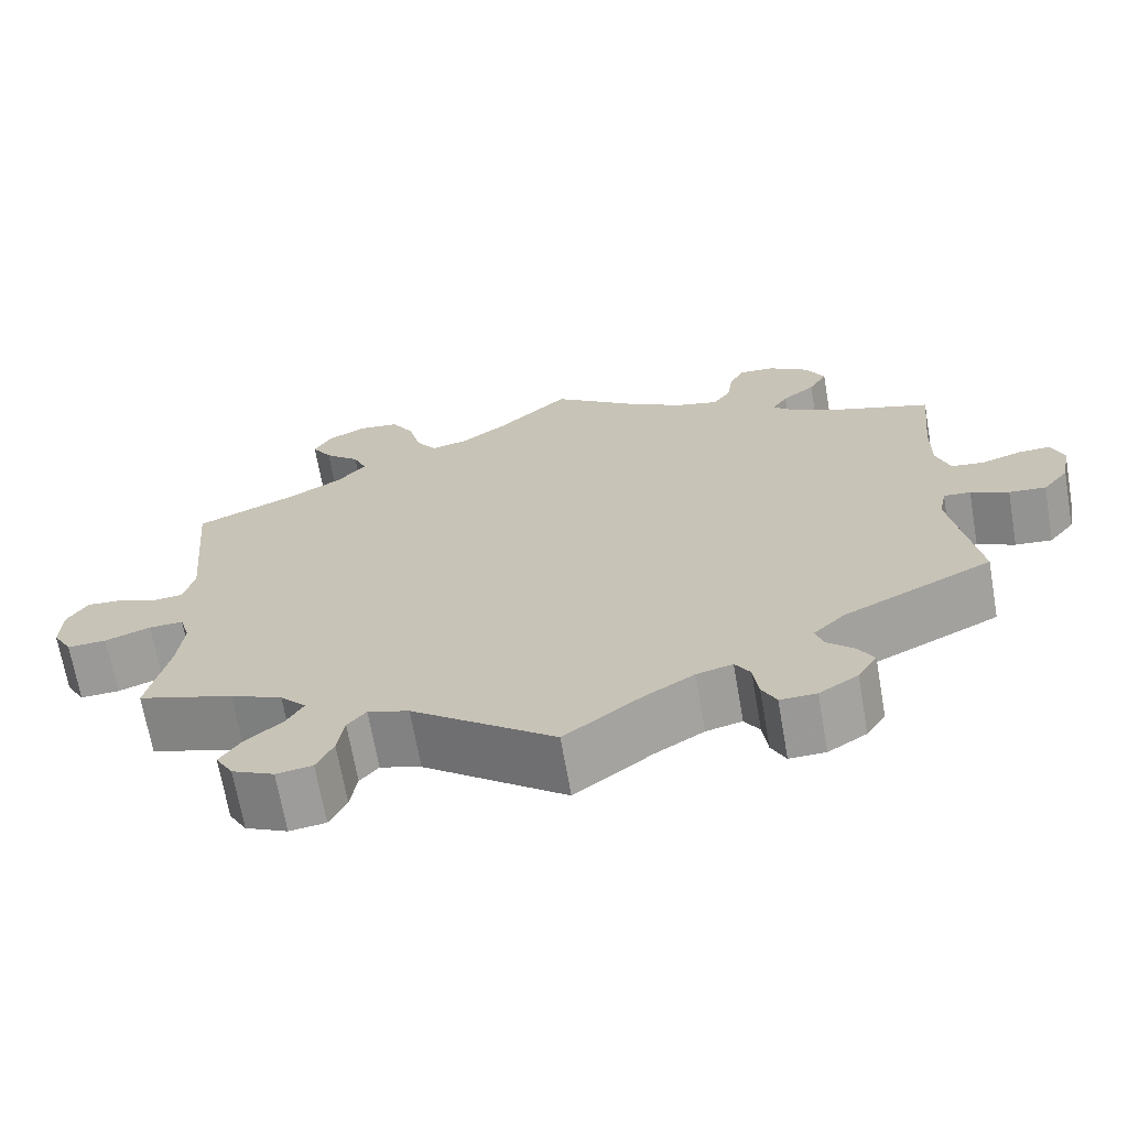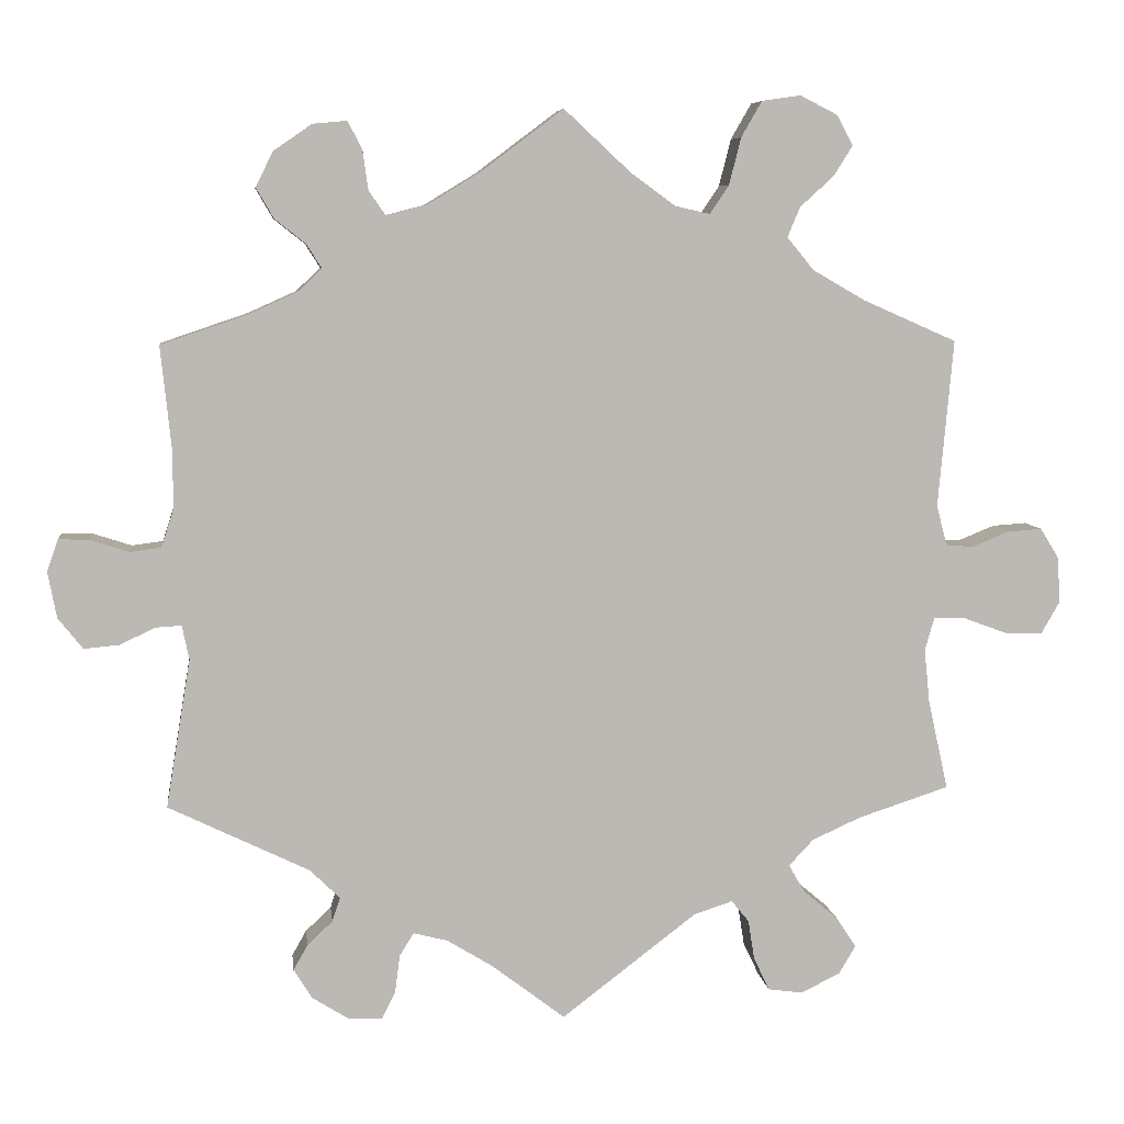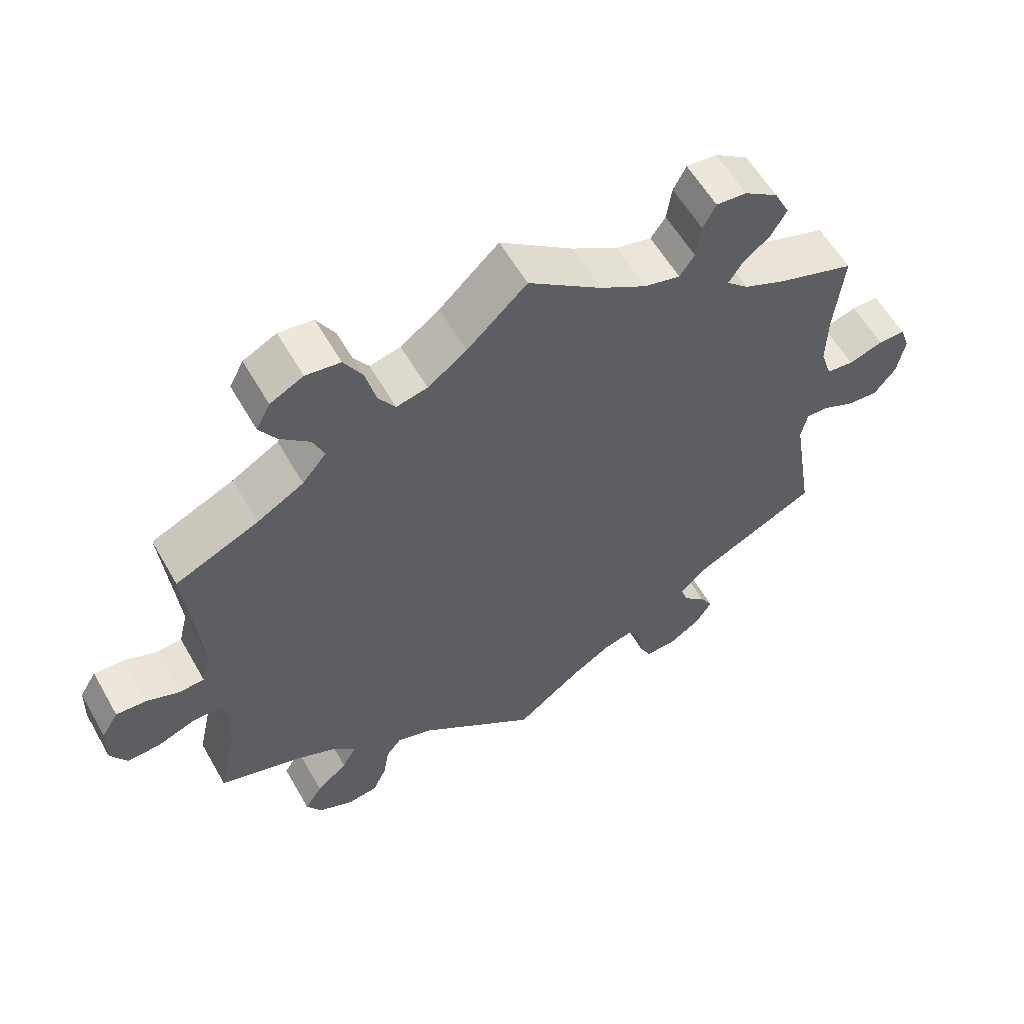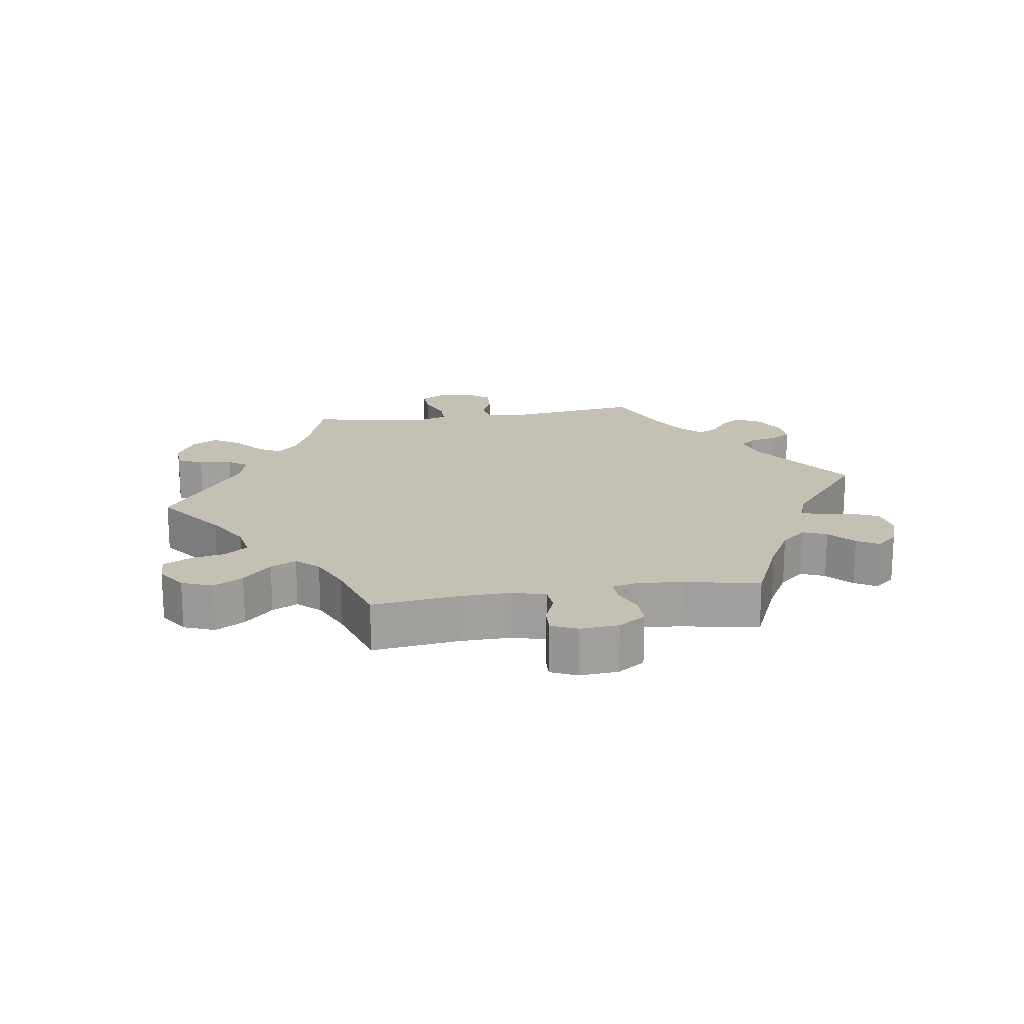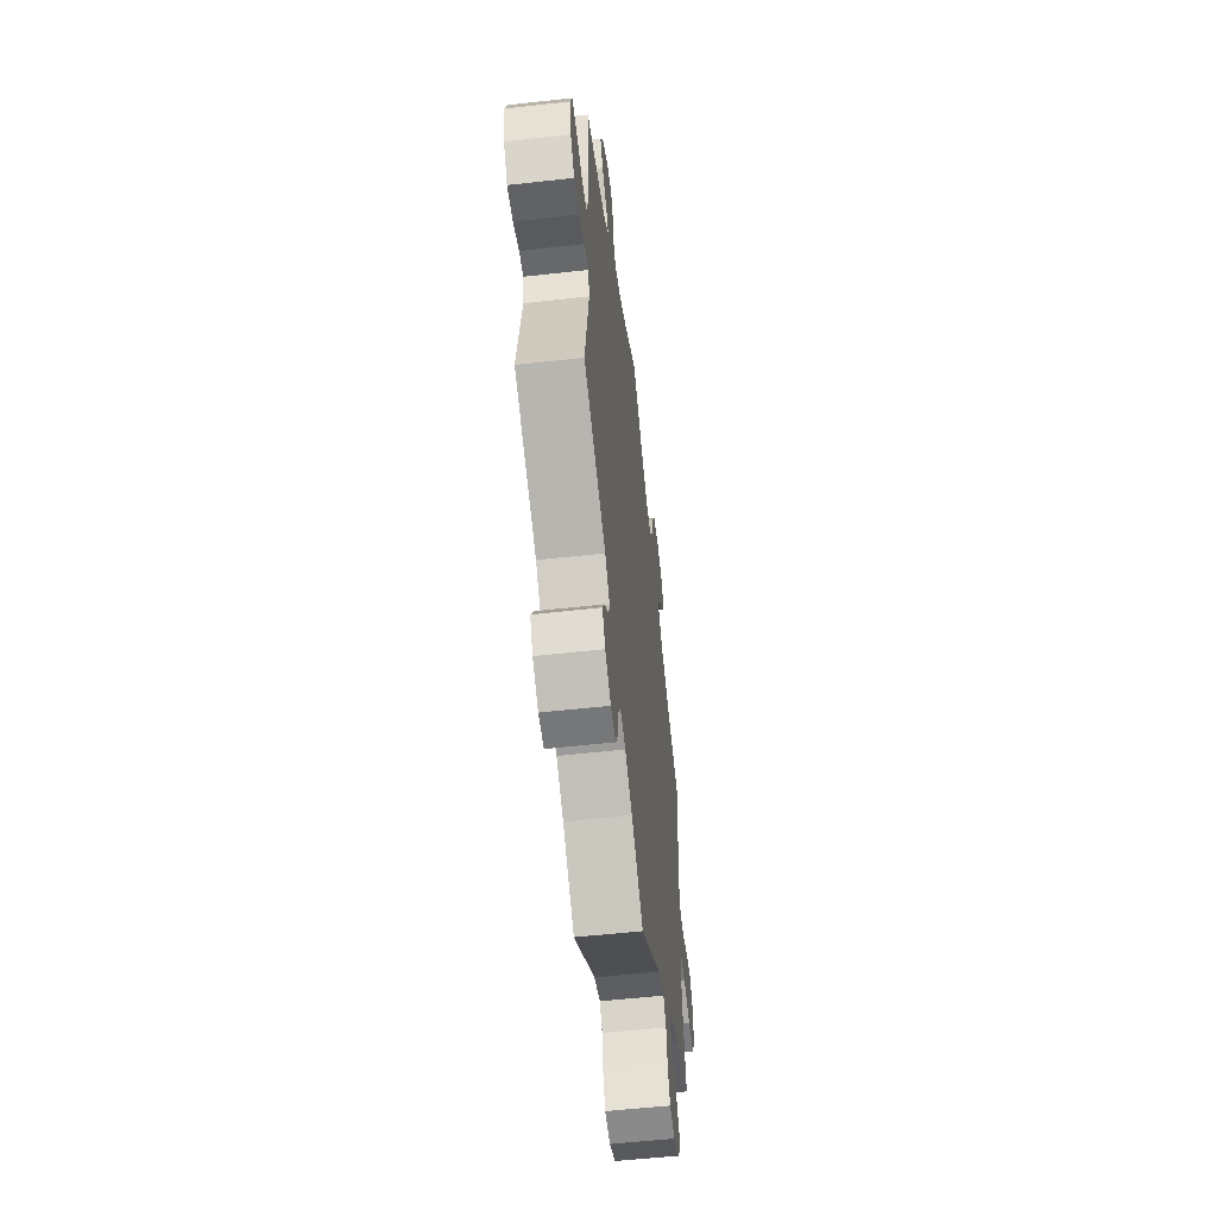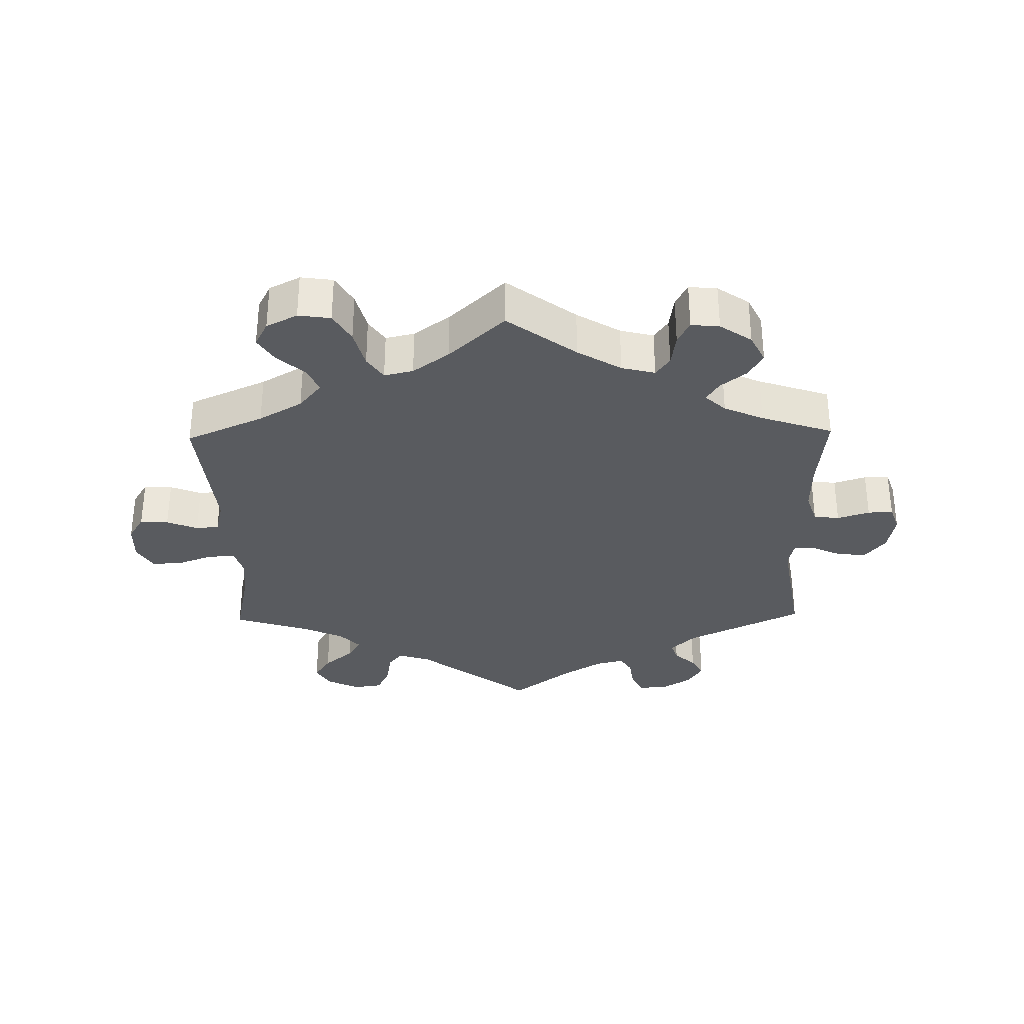
<metadata>
{"format":"obj","ext":"obj","renderer":"f3d","projection":"perspective","resolution":1024,"background":"white","views":[{"elev":-68.4,"azim":9.9,"up":"+Z"},{"elev":7.1,"azim":173.0,"up":"+Z"},{"elev":58.4,"azim":-29.6,"up":"+Z"},{"elev":18.2,"azim":21.1,"up":"+Y"},{"elev":-55.8,"azim":96.7,"up":"+Z"},{"elev":-32.4,"azim":1.2,"up":"+Y"}]}
</metadata>
<code>
v 0.104 0.07 0.5
v 0.17 0.07 0.46
v 0.221 0.07 0.447
v 0.242 0.07 0.477
v 0.249 0.07 0.527
v 0.267 0.07 0.562
v 0.31 0.07 0.558
v 0.358 0.07 0.525
v 0.38 0.07 0.481
v 0.358 0.07 0.443
v 0.319 0.07 0.412
v 0.3 0.07 0.382
v 0.331 0.07 0.353
v 0.391 0.07 0.326
v 0.5 0.07 0.289
v 0.487 0.07 0.164
v 0.486 0.07 0.088
v 0.502 0.07 0.039
v 0.541 0.07 0.034
v 0.59 0.07 0.05
v 0.628 0.07 0.051
v 0.642 0.07 0.011
v 0.631 0.07 -0.047
v 0.6 0.07 -0.086
v 0.556 0.07 -0.082
v 0.511 0.07 -0.061
v 0.479 0.07 -0.059
v 0.47 0.07 -0.102
v 0.501 0.07 -0.289
v 0.324 0.07 -0.375
v 0.286 0.07 -0.412
v 0.296 0.07 -0.442
v 0.328 0.07 -0.472
v 0.346 0.07 -0.504
v 0.323 0.07 -0.541
v 0.277 0.07 -0.57
v 0.234 0.07 -0.571
v 0.217 0.07 -0.537
v 0.211 0.07 -0.49
v 0.193 0.07 -0.461
v 0.15 0.07 -0.472
v 0.093 0.07 -0.507
v 0 0.07 -0.578
v -0.17 0.07 -0.448
v -0.219 0.07 -0.432
v -0.241 0.07 -0.459
v -0.249 0.07 -0.509
v -0.269 0.07 -0.551
v -0.312 0.07 -0.557
v -0.362 0.07 -0.533
v -0.383 0.07 -0.497
v -0.358 0.07 -0.459
v -0.314 0.07 -0.422
v -0.294 0.07 -0.387
v -0.325 0.07 -0.354
v -0.387 0.07 -0.326
v -0.501 0.07 -0.289
v -0.476 0.07 -0.175
v -0.469 0.07 -0.108
v -0.481 0.07 -0.067
v -0.522 0.07 -0.068
v -0.576 0.07 -0.088
v -0.623 0.07 -0.09
v -0.646 0.07 -0.05
v -0.644 0.07 0.008
v -0.62 0.07 0.047
v -0.577 0.07 0.044
v -0.53 0.07 0.025
v -0.495 0.07 0.028
v -0.482 0.07 0.079
v -0.501 0.07 0.289
v -0.383 0.07 0.341
v -0.317 0.07 0.379
v -0.283 0.07 0.42
v -0.299 0.07 0.458
v -0.341 0.07 0.496
v -0.365 0.07 0.534
v -0.345 0.07 0.572
v -0.298 0.07 0.596
v -0.249 0.07 0.589
v -0.223 0.07 0.544
v -0.208 0.07 0.485
v -0.184 0.07 0.449
v -0.14 0.07 0.459
v -0.085 0.07 0.499
v 0 0.07 0.578
v 0.104 0 0.5
v 0.17 0 0.46
v 0.221 0 0.447
v 0.242 0 0.477
v 0.249 0 0.527
v 0.267 0 0.562
v 0.31 0 0.558
v 0.358 0 0.525
v 0.38 0 0.481
v 0.358 0 0.443
v 0.319 0 0.412
v 0.3 0 0.382
v 0.331 0 0.353
v 0.391 0 0.326
v 0.5 0 0.289
v 0.487 0 0.164
v 0.486 0 0.088
v 0.502 0 0.039
v 0.541 0 0.034
v 0.59 0 0.05
v 0.628 0 0.051
v 0.642 0 0.011
v 0.631 0 -0.047
v 0.6 0 -0.086
v 0.556 0 -0.082
v 0.511 0 -0.061
v 0.479 0 -0.059
v 0.47 0 -0.102
v 0.501 0 -0.289
v 0.324 0 -0.375
v 0.286 0 -0.412
v 0.296 0 -0.442
v 0.328 0 -0.472
v 0.346 0 -0.504
v 0.323 0 -0.541
v 0.277 0 -0.57
v 0.234 0 -0.571
v 0.217 0 -0.537
v 0.211 0 -0.49
v 0.193 0 -0.461
v 0.15 0 -0.472
v 0.093 0 -0.507
v 0 0 -0.578
v -0.17 0 -0.448
v -0.219 0 -0.432
v -0.241 0 -0.459
v -0.249 0 -0.509
v -0.269 0 -0.551
v -0.312 0 -0.557
v -0.362 0 -0.533
v -0.383 0 -0.497
v -0.358 0 -0.459
v -0.314 0 -0.422
v -0.294 0 -0.387
v -0.325 0 -0.354
v -0.387 0 -0.326
v -0.501 0 -0.289
v -0.476 0 -0.175
v -0.469 0 -0.108
v -0.481 0 -0.067
v -0.522 0 -0.068
v -0.576 0 -0.088
v -0.623 0 -0.09
v -0.646 0 -0.05
v -0.644 0 0.008
v -0.62 0 0.047
v -0.577 0 0.044
v -0.53 0 0.025
v -0.495 0 0.028
v -0.482 0 0.079
v -0.501 0 0.289
v -0.383 0 0.341
v -0.317 0 0.379
v -0.283 0 0.42
v -0.299 0 0.458
v -0.341 0 0.496
v -0.365 0 0.534
v -0.345 0 0.572
v -0.298 0 0.596
v -0.249 0 0.589
v -0.223 0 0.544
v -0.208 0 0.485
v -0.184 0 0.449
v -0.14 0 0.459
v -0.085 0 0.499
v 0 0 0.578
f 85 86 1
f 84 85 1 2
f 83 84 2 3
f 79 80 81 82
f 79 82 83
f 78 79 83
f 75 76 77 78
f 74 75 78 83
f 73 74 83 3
f 70 71 72
f 69 70 72 73
f 65 66 67 68
f 65 68 69
f 64 65 69
f 61 62 63 64
f 60 61 64 69
f 59 60 69 73
f 56 57 58
f 55 56 58 59
f 54 55 59 73
f 50 51 52 53
f 50 53 54
f 49 50 54
f 46 47 48 49
f 46 49 54
f 45 46 54 73
f 42 43 44
f 41 42 44 45
f 40 41 45 73
f 36 37 38 39
f 32 33 34 35
f 31 32 35 36
f 28 29 30
f 27 28 30 31
f 23 24 25 26
f 23 26 27
f 22 23 27
f 19 20 21 22
f 18 19 22 27
f 17 18 27 31
f 14 15 16
f 13 14 16 17
f 12 13 17 31
f 8 9 10 11
f 8 11 12
f 7 8 12
f 4 5 6 7
f 3 4 7 12
f 36 39 40 73
f 31 36 73
f 3 12 31 73
f 87 172 171
f 88 87 171 170
f 89 88 170 169
f 168 167 166 165
f 169 168 165
f 169 165 164
f 164 163 162 161
f 169 164 161 160
f 89 169 160 159
f 158 157 156
f 159 158 156 155
f 154 153 152 151
f 155 154 151
f 155 151 150
f 150 149 148 147
f 155 150 147 146
f 159 155 146 145
f 144 143 142
f 145 144 142 141
f 159 145 141 140
f 139 138 137 136
f 140 139 136
f 140 136 135
f 135 134 133 132
f 140 135 132
f 159 140 132 131
f 130 129 128
f 131 130 128 127
f 159 131 127 126
f 125 124 123 122
f 121 120 119 118
f 122 121 118 117
f 116 115 114
f 117 116 114 113
f 112 111 110 109
f 113 112 109
f 113 109 108
f 108 107 106 105
f 113 108 105 104
f 117 113 104 103
f 102 101 100
f 103 102 100 99
f 117 103 99 98
f 97 96 95 94
f 98 97 94
f 98 94 93
f 93 92 91 90
f 98 93 90 89
f 159 126 125 122
f 159 122 117
f 159 117 98 89
f 1 87 88 2
f 2 88 89 3
f 3 89 90 4
f 4 90 91 5
f 5 91 92 6
f 6 92 93 7
f 7 93 94 8
f 8 94 95 9
f 9 95 96 10
f 10 96 97 11
f 11 97 98 12
f 12 98 99 13
f 13 99 100 14
f 14 100 101 15
f 15 101 102 16
f 16 102 103 17
f 17 103 104 18
f 18 104 105 19
f 19 105 106 20
f 20 106 107 21
f 21 107 108 22
f 22 108 109 23
f 23 109 110 24
f 24 110 111 25
f 25 111 112 26
f 26 112 113 27
f 27 113 114 28
f 28 114 115 29
f 29 115 116 30
f 30 116 117 31
f 31 117 118 32
f 32 118 119 33
f 33 119 120 34
f 34 120 121 35
f 35 121 122 36
f 36 122 123 37
f 37 123 124 38
f 38 124 125 39
f 39 125 126 40
f 40 126 127 41
f 41 127 128 42
f 42 128 129 43
f 43 129 130 44
f 44 130 131 45
f 45 131 132 46
f 46 132 133 47
f 47 133 134 48
f 48 134 135 49
f 49 135 136 50
f 50 136 137 51
f 51 137 138 52
f 52 138 139 53
f 53 139 140 54
f 54 140 141 55
f 55 141 142 56
f 56 142 143 57
f 57 143 144 58
f 58 144 145 59
f 59 145 146 60
f 60 146 147 61
f 61 147 148 62
f 62 148 149 63
f 63 149 150 64
f 64 150 151 65
f 65 151 152 66
f 66 152 153 67
f 67 153 154 68
f 68 154 155 69
f 69 155 156 70
f 70 156 157 71
f 71 157 158 72
f 72 158 159 73
f 73 159 160 74
f 74 160 161 75
f 75 161 162 76
f 76 162 163 77
f 77 163 164 78
f 78 164 165 79
f 79 165 166 80
f 80 166 167 81
f 81 167 168 82
f 82 168 169 83
f 83 169 170 84
f 84 170 171 85
f 85 171 172 86
f 86 172 87 1

</code>
